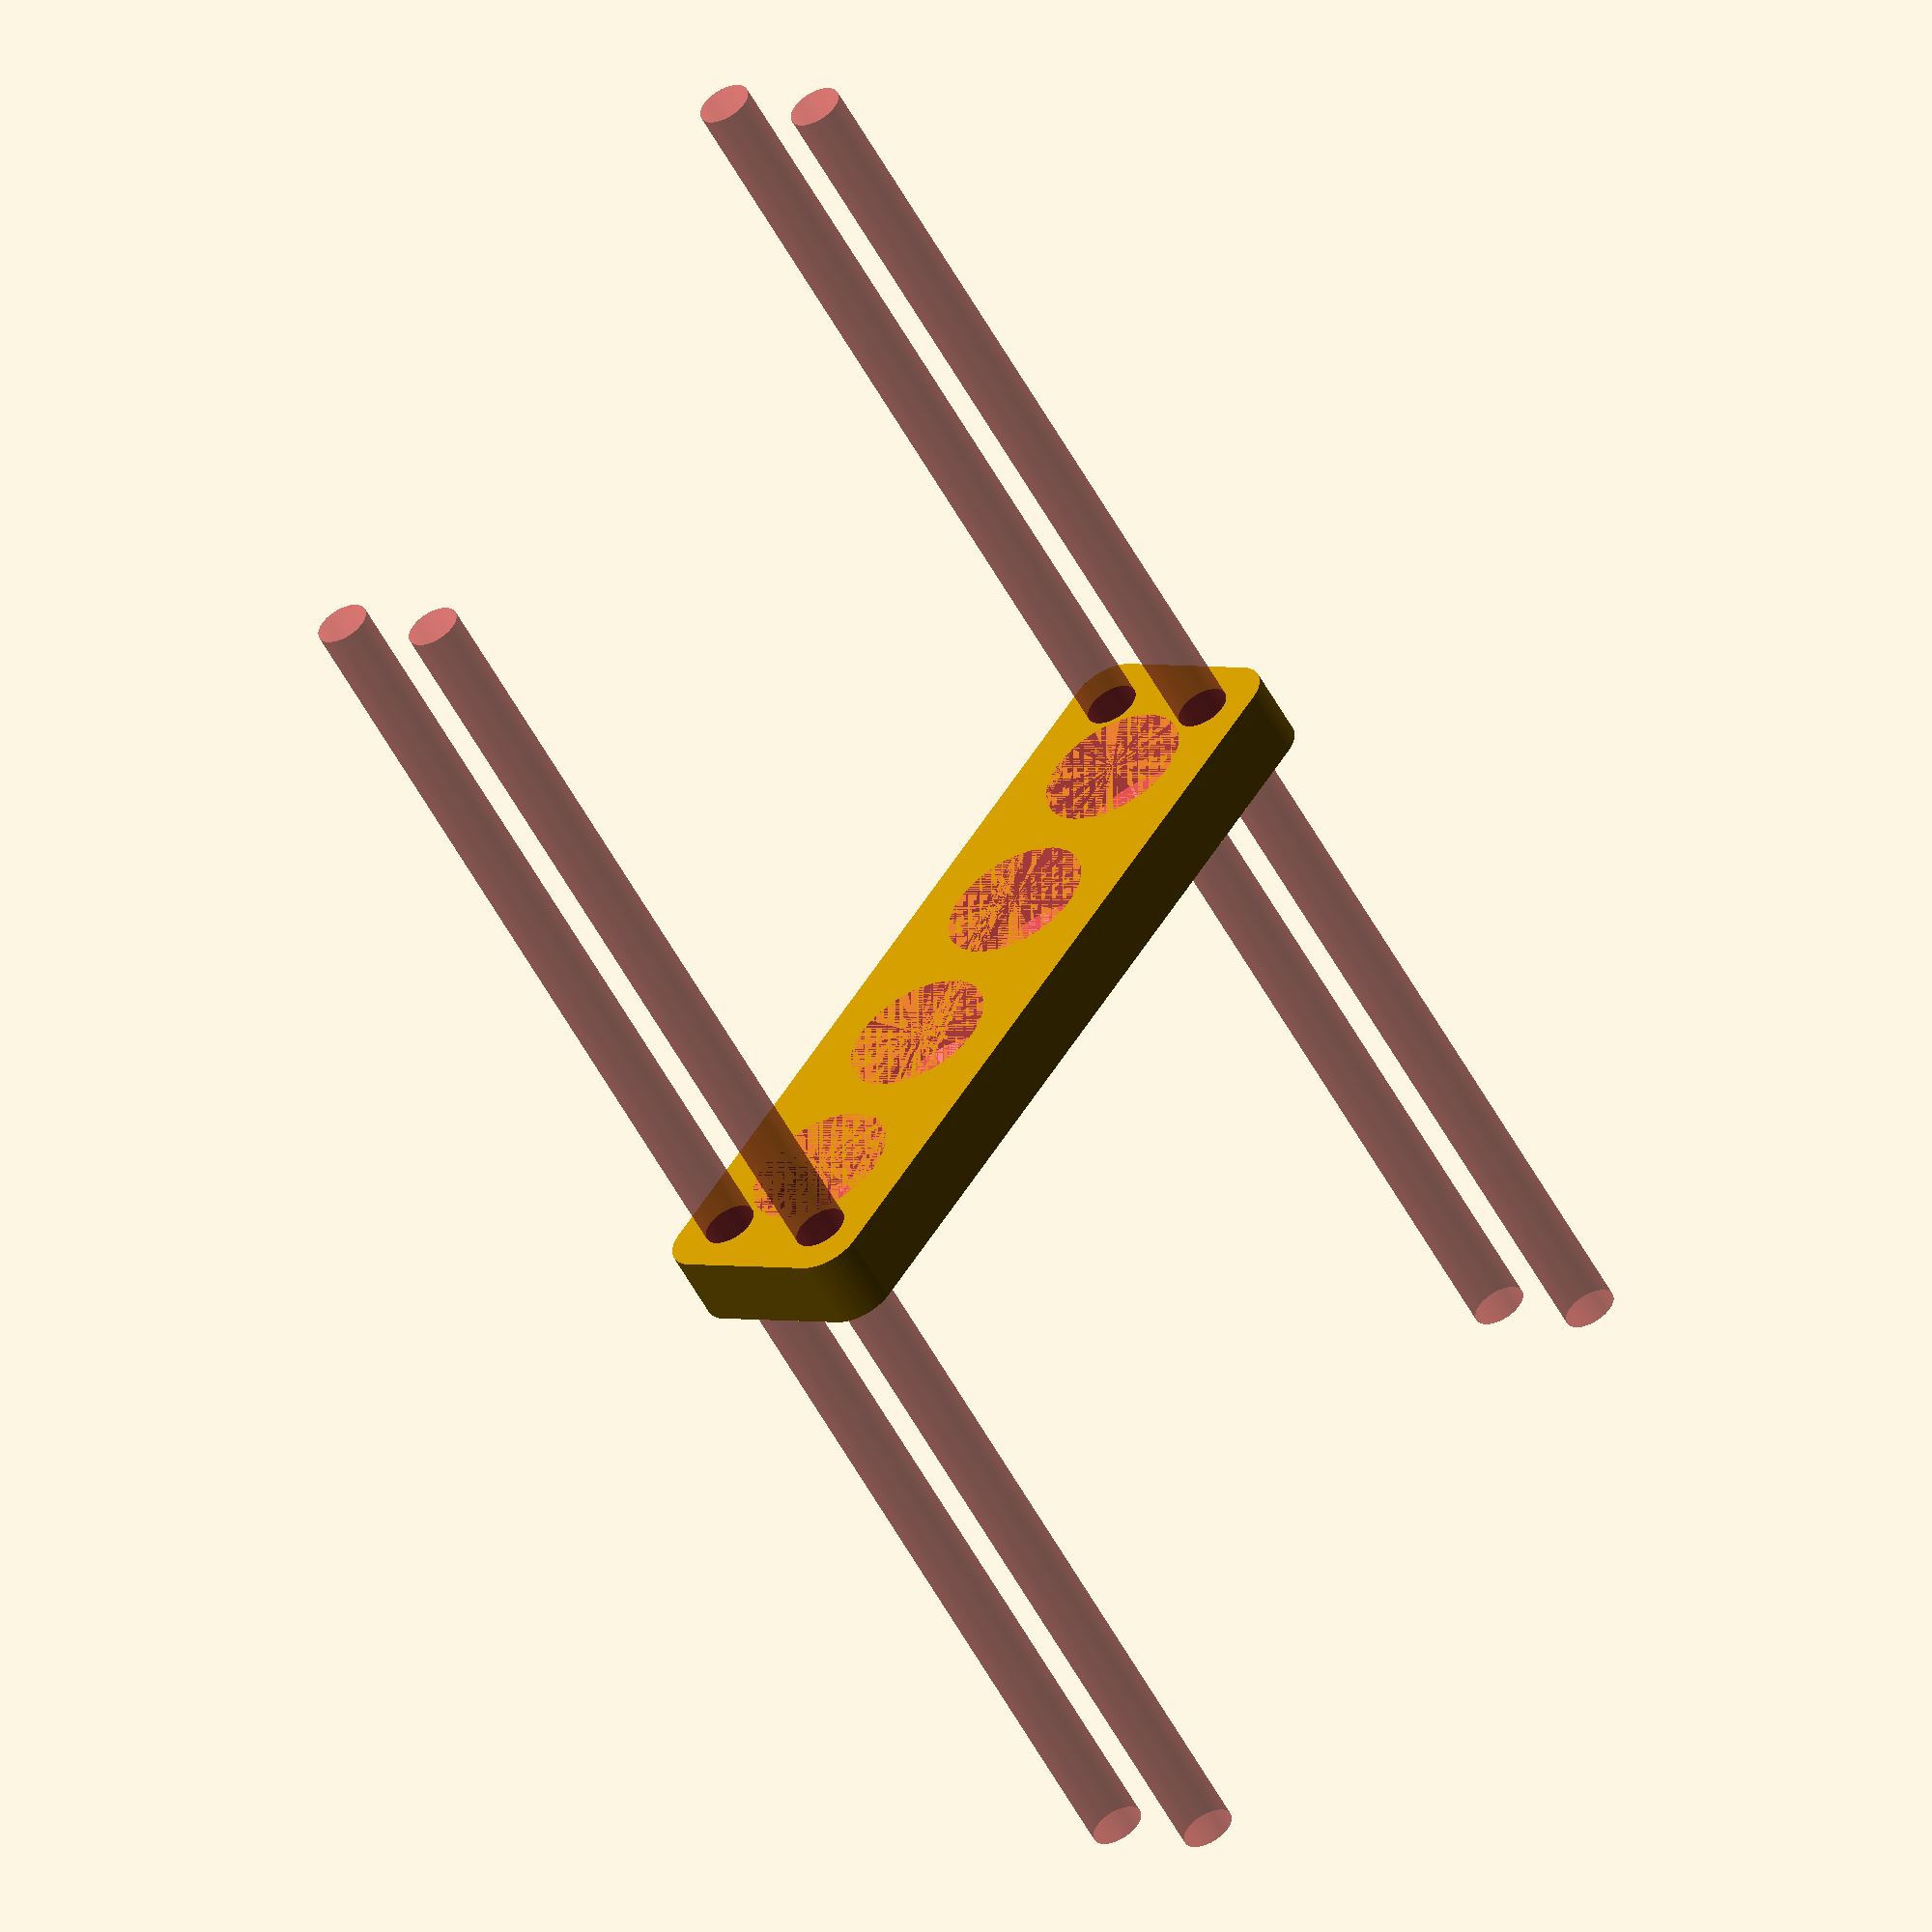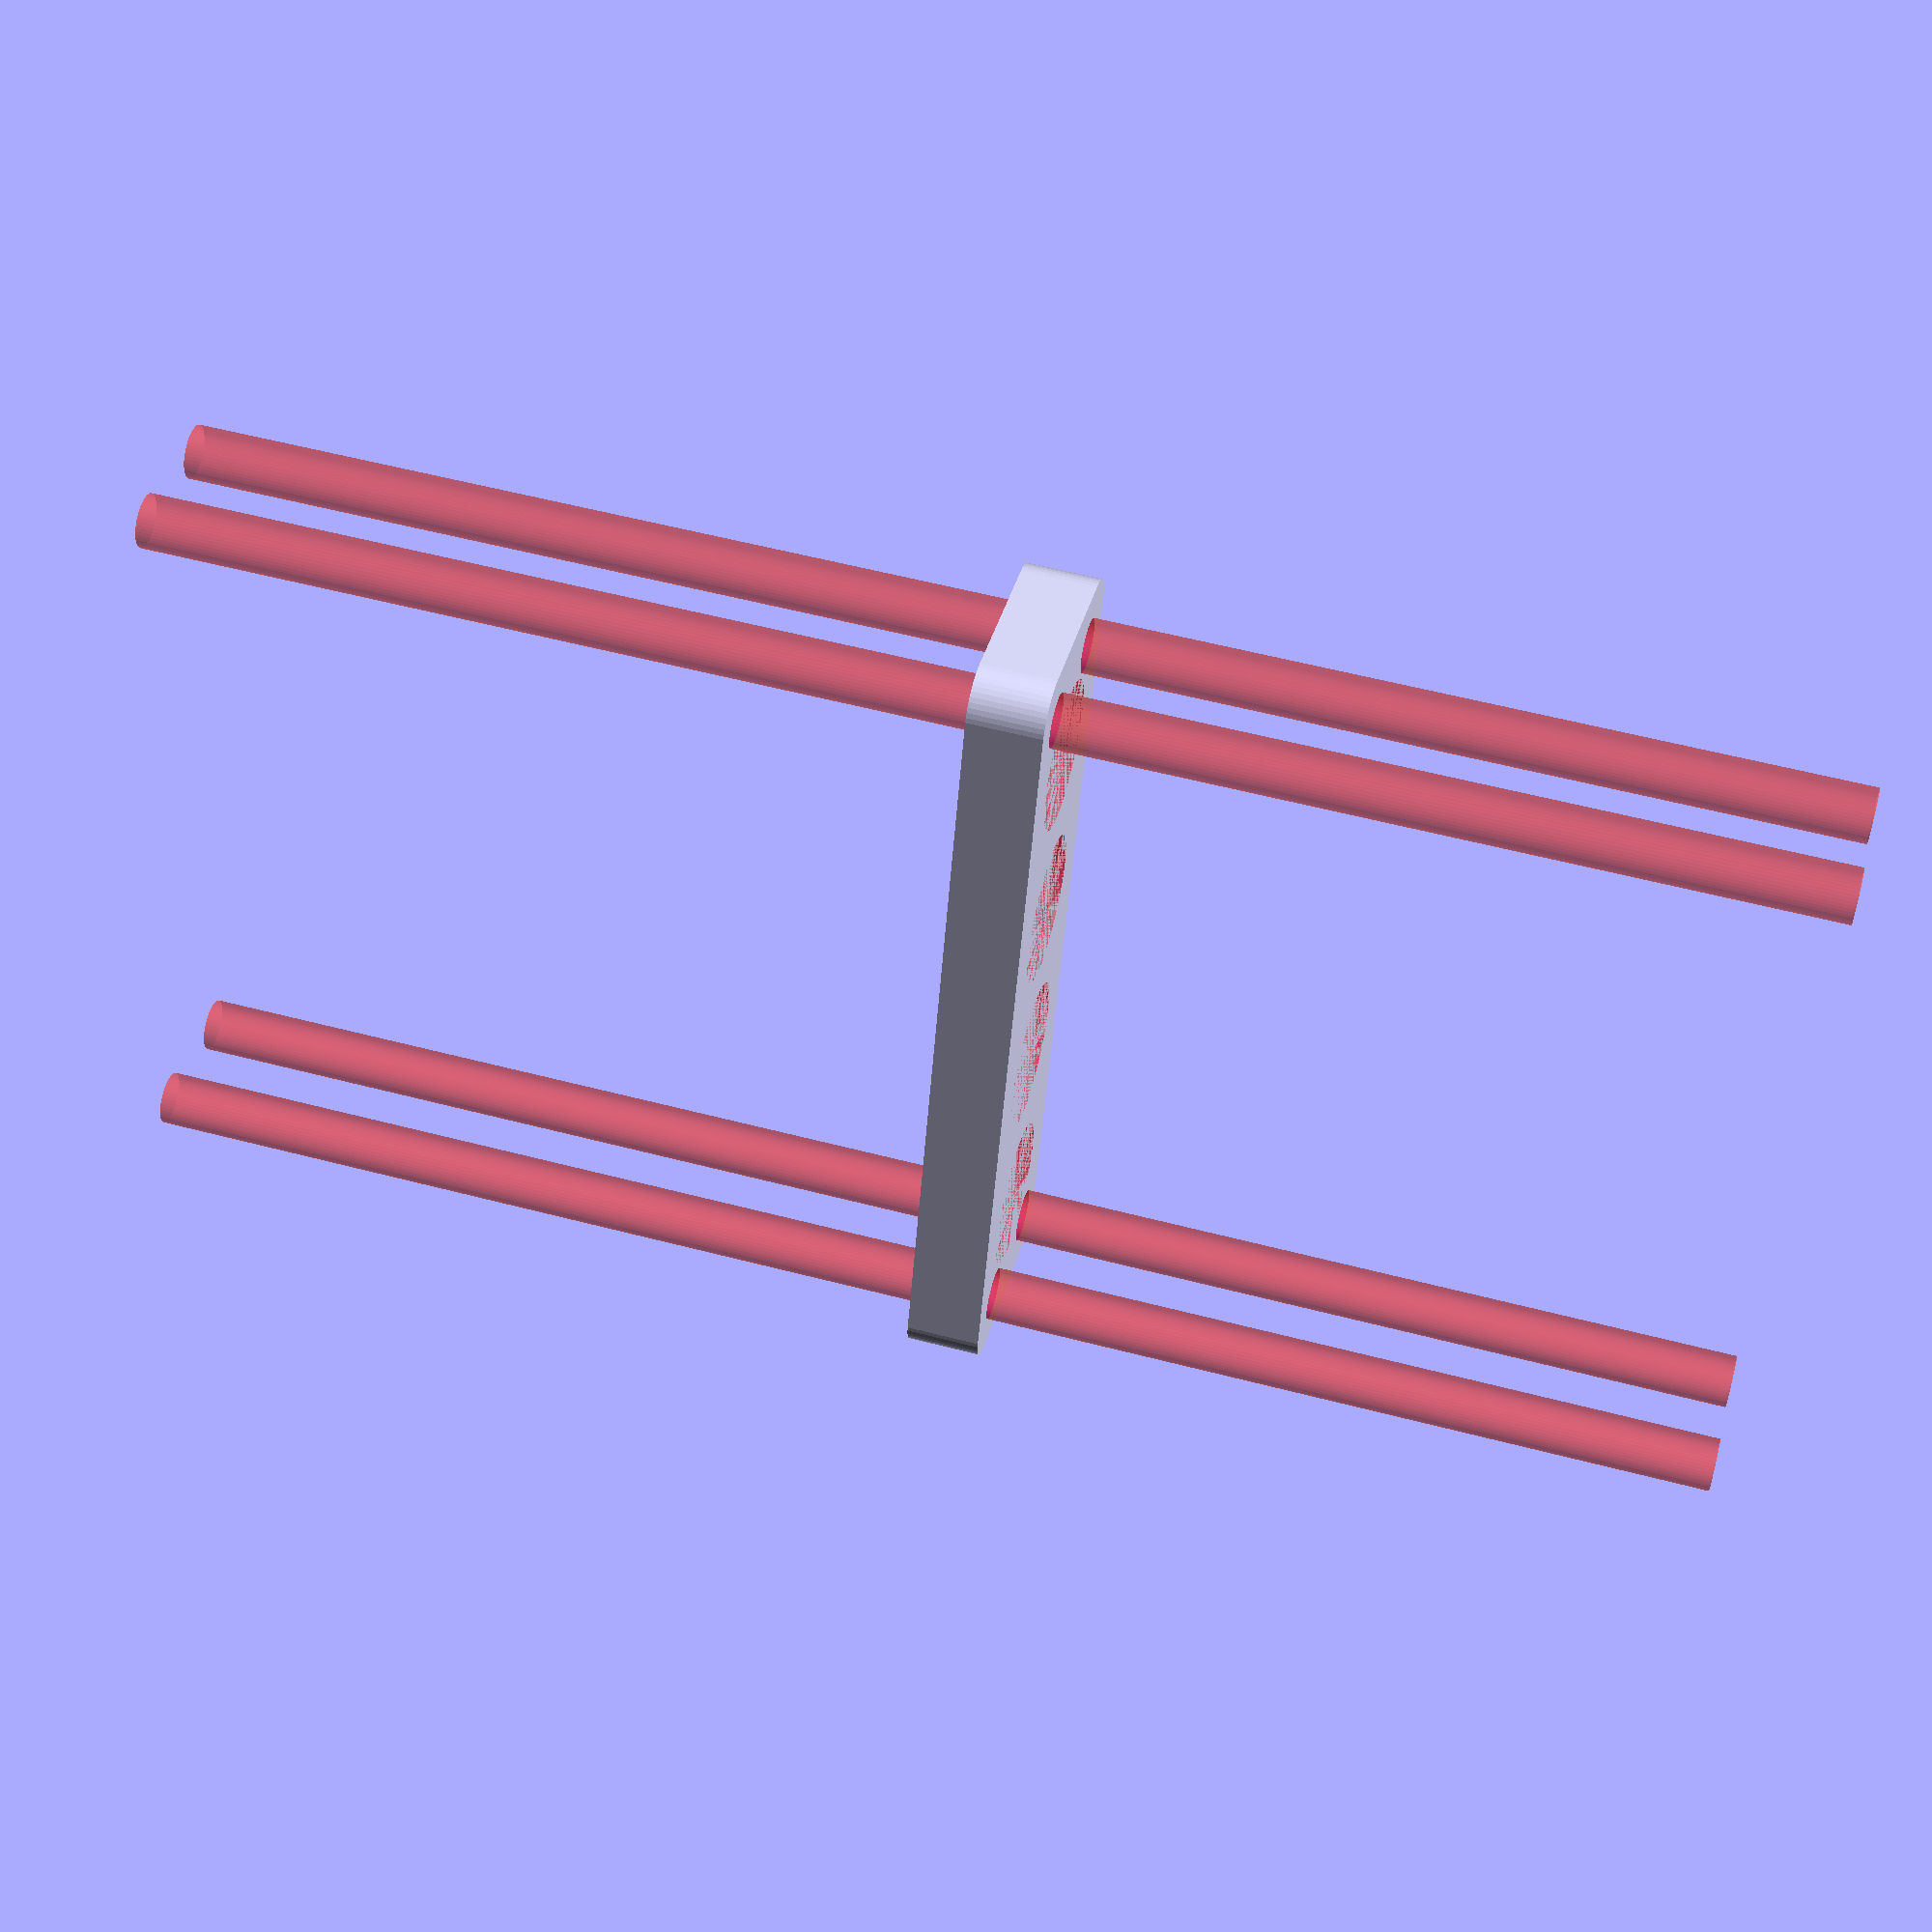
<openscad>
$fn = 50;


difference() {
	union() {
		hull() {
			translate(v = [-47.0000000000, 9.5000000000, 0]) {
				cylinder(h = 9, r = 5);
			}
			translate(v = [47.0000000000, 9.5000000000, 0]) {
				cylinder(h = 9, r = 5);
			}
			translate(v = [-47.0000000000, -9.5000000000, 0]) {
				cylinder(h = 9, r = 5);
			}
			translate(v = [47.0000000000, -9.5000000000, 0]) {
				cylinder(h = 9, r = 5);
			}
		}
	}
	union() {
		#translate(v = [-45.0000000000, -7.5000000000, -100.0000000000]) {
			cylinder(h = 200, r = 3.2500000000);
		}
		#translate(v = [-45.0000000000, 7.5000000000, -100.0000000000]) {
			cylinder(h = 200, r = 3.2500000000);
		}
		#translate(v = [45.0000000000, -7.5000000000, -100.0000000000]) {
			cylinder(h = 200, r = 3.2500000000);
		}
		#translate(v = [45.0000000000, 7.5000000000, -100.0000000000]) {
			cylinder(h = 200, r = 3.2500000000);
		}
		#translate(v = [-34.5000000000, 0, 0]) {
			cylinder(h = 9, r = 9.0000000000);
		}
		#translate(v = [-11.5000000000, 0, 0]) {
			cylinder(h = 9, r = 9.0000000000);
		}
		#translate(v = [11.5000000000, 0, 0]) {
			cylinder(h = 9, r = 9.0000000000);
		}
		#translate(v = [34.5000000000, 0, 0]) {
			cylinder(h = 9, r = 9.0000000000);
		}
	}
}
</openscad>
<views>
elev=54.5 azim=234.9 roll=207.7 proj=o view=wireframe
elev=123.6 azim=286.6 roll=254.7 proj=p view=wireframe
</views>
